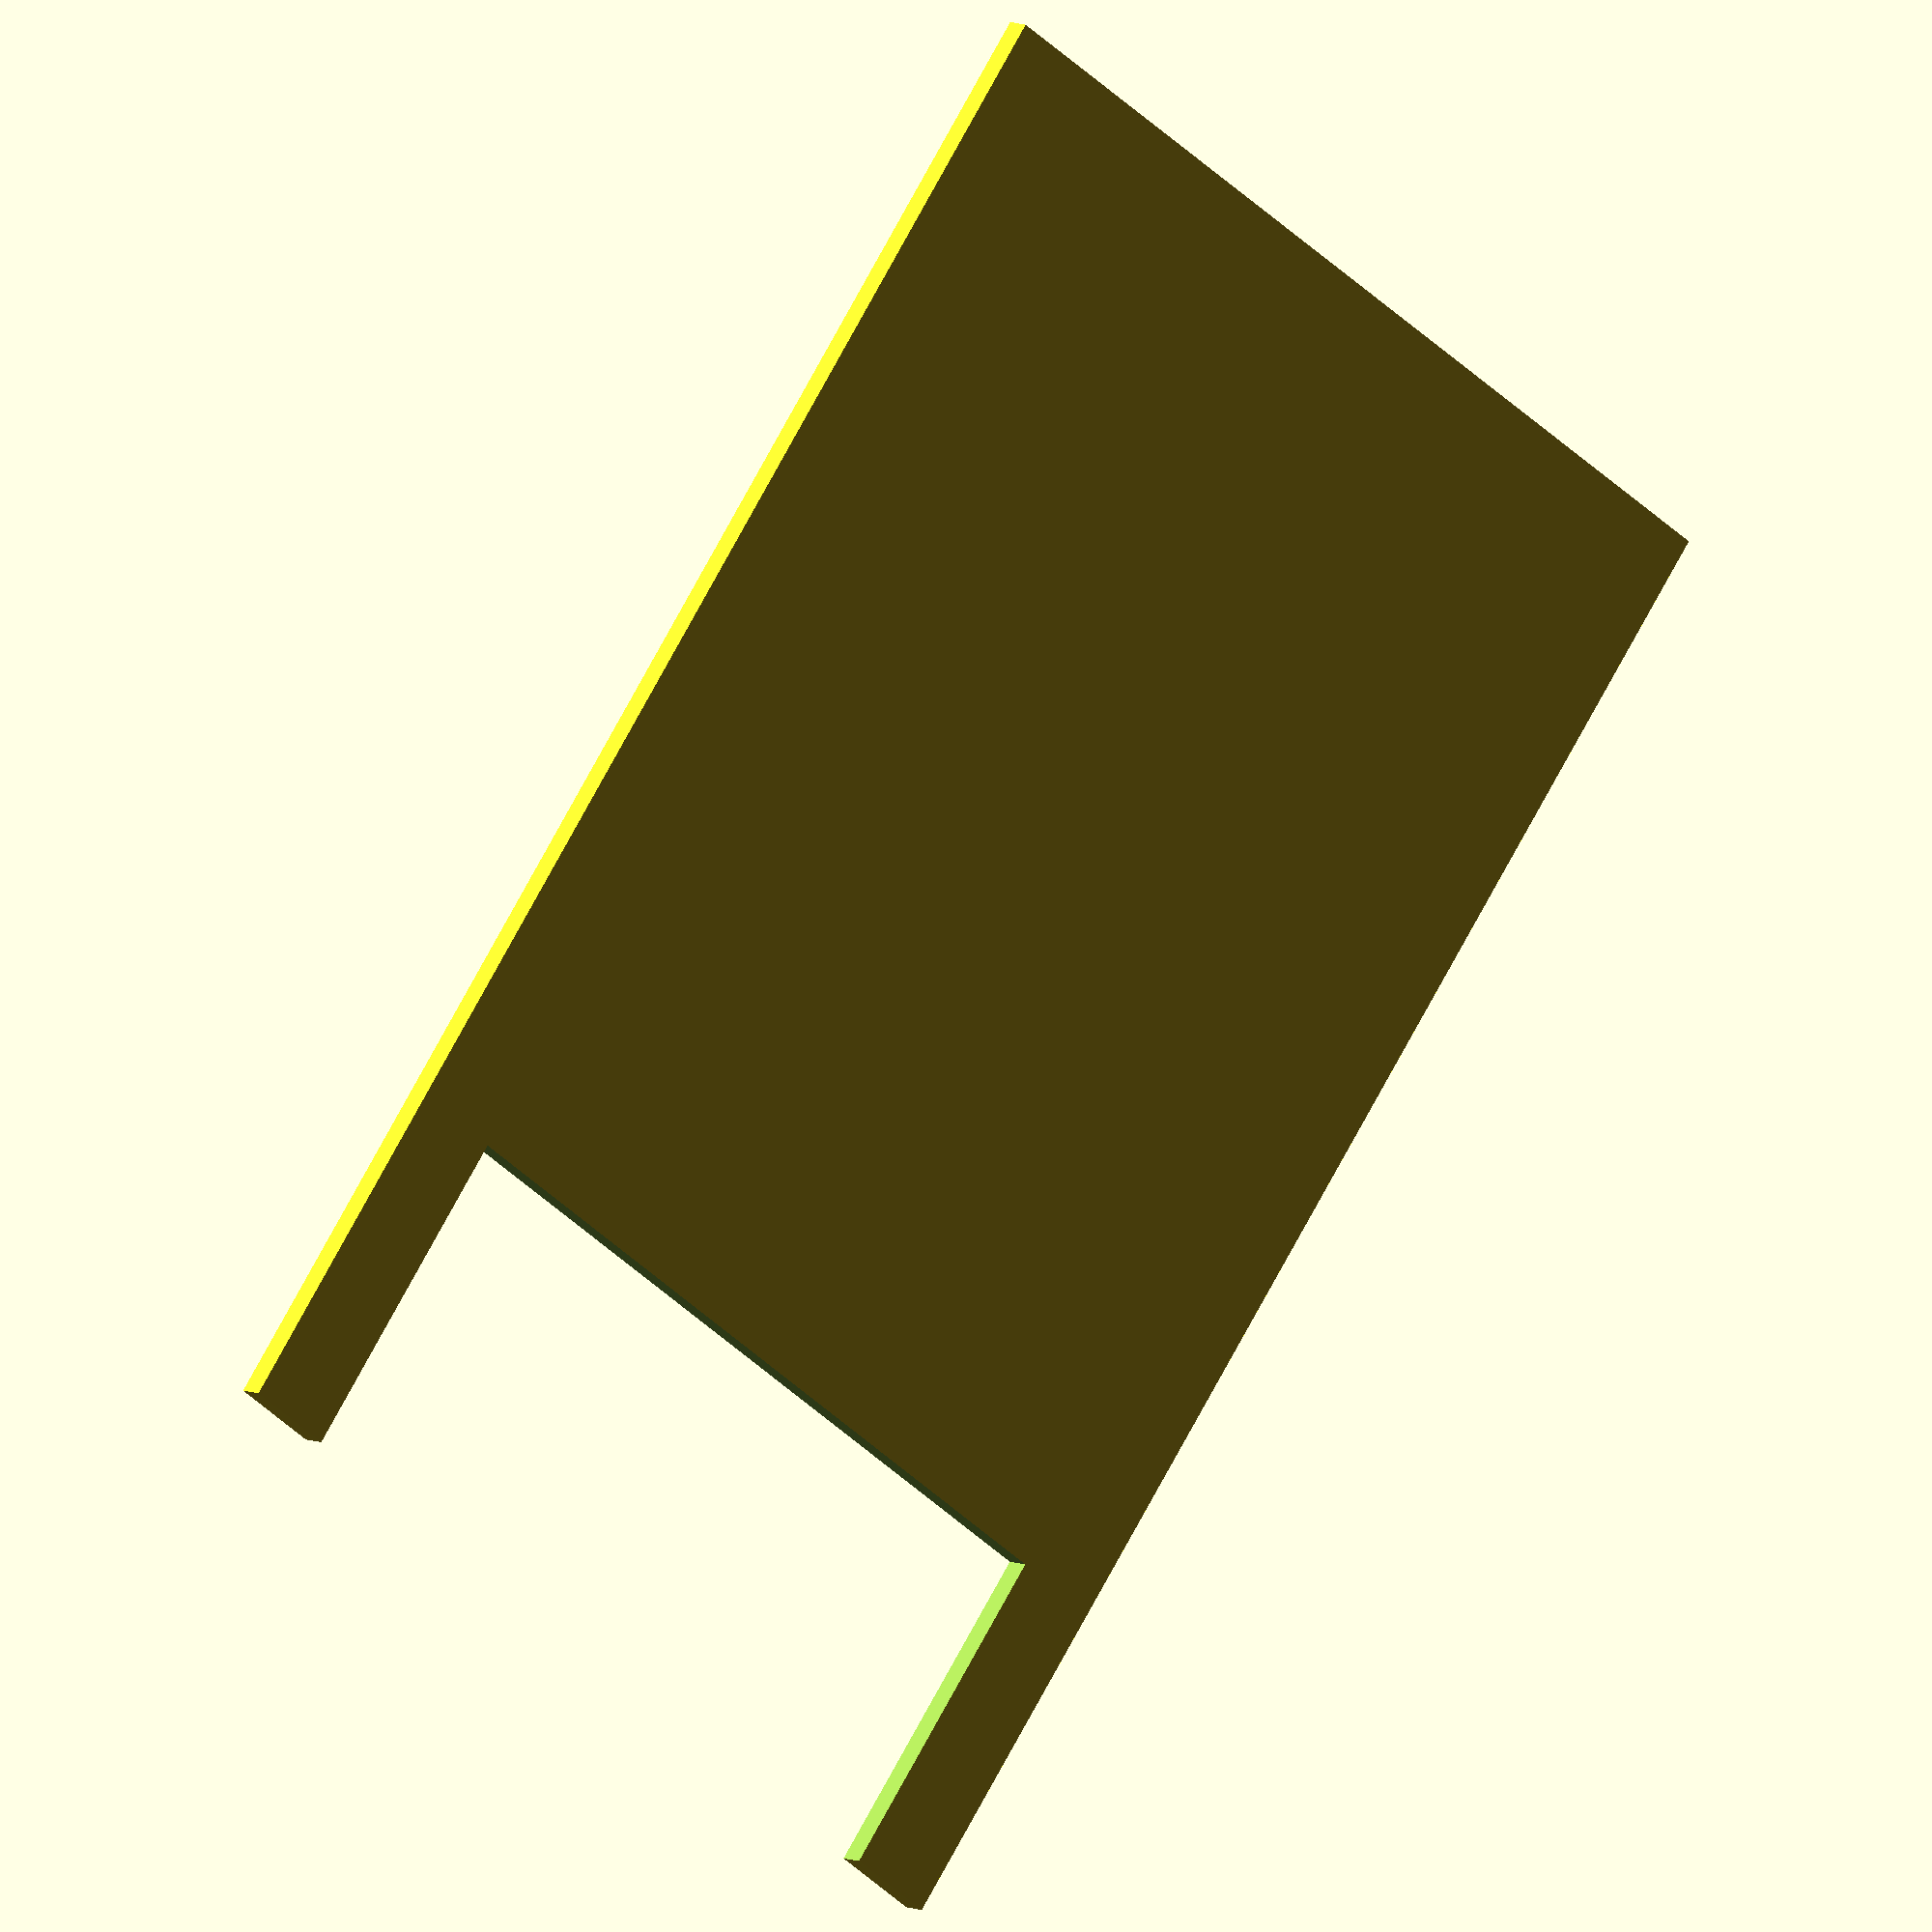
<openscad>
//
/*

Yet Another Dice Tower
**********************
Created by Stewart Stevens, August 2022

This file contains all the code required to generate the 11 components that make up the tower

Yet Another Dice Tower © 2022 by Stewart Stevens is licensed under Attribution-NonCommercial-ShareAlike 4.0 International. To view a copy of this license, visit http://creativecommons.org/licenses/by-nc-sa/4.0/

*/

clipHeightAboveWall = 4.00 ; // mm
towerHeight=120 ; // mm
towerDepth=70 ; // mm
towerWidth=70 ; // mm
trayEdgeHeight= 10 ;


wallThickness = 2.00 ; // mm
baffleThickness = 1.50 ; // mm
baffleDepth     = towerDepth/2.00 ; // = 35.00 ; //mm;
baffle1BelowTop = 5 ;
diceOpening = 26 ; // mm

// LS, RS= Left or Right Side;  (print one of each)
// TF, TB = Tower Front or Back; (print one of each)
// B = Baffle;  (Print 3 of these)
// E = 'Exit' slope; (print one )
// C = Coping/Tower top; (print one) 
// T = Tray ; (print one)
// Q = Base (print one)

printOption = "TF" ; 

baffle1poly = [ [0, 0],[baffleDepth, 0],[baffleDepth, 2*baffleThickness],
                [baffleDepth-2*baffleThickness,baffleThickness],[0, baffleThickness]] ;


baseClippoly = [ [0, 0],[towerDepth-2*wallThickness, 0],[towerDepth-2*wallThickness, wallThickness],
                 [0, wallThickness]] ;

module genShape(shapeWidth,ShapeOutline) {
        linear_extrude(shapeWidth) polygon(points=ShapeOutline ) ;
}

module brick(brickWidth, brickHeight, brickDepth) {

    cube([brickWidth, brickHeight, brickDepth ]) ;

}
module towerFront(towerWidth, towerHeight, wallThickness,diceOpening) {

difference() {
    cube([towerWidth+2*wallThickness,towerHeight, wallThickness]) ;
    translate([5+wallThickness,-.01,-.01])cube([towerWidth-2*5, diceOpening+.02, wallThickness+.02]) ;

    } 
}

module towerBack(towerWidth, towerHeight, wallThickness, towerDepth) {

    cube([towerWidth+2*wallThickness,towerHeight, wallThickness]) ;
 
}


module towerSide(towerDepth, towerHeight, wallThickness) {
            union() {
            //baffle clips
            translate([baffleThickness,towerHeight-2*baffle1BelowTop,0])
                color("green") baffleClip(clipWidth=35, rotateAngle=30) ;
            translate([baffleThickness,towerHeight-50-baffle1BelowTop-3*baffleThickness/cos(60),0])
               color("red") baffleClip(clipWidth=35, rotateAngle=30) ;
            
            translate([towerDepth-baffleThickness-cos(30)*35,65,0])
                color("grey") baffleClip(clipWidth=35, rotateAngle=-30) ;
            translate([towerDepth-3*baffleThickness-50*cos(30),50*cos(-60)-20,0])
                color("brown") baffleClip(clipWidth=50, rotateAngle=-25) ;
        }

}
module towerSideLeft(towerDepth, towerHeight, wallThickness) {
   
        union() {
            //side plate
            cube([towerDepth, towerHeight, wallThickness]) ;
            //baffle clips
            towerSide(towerDepth, towerHeight, wallThickness) ;
        }
                
}

module towerSideRight(towerDepth, towerHeight, wallThickness) {
rotate([0,180,0])
    translate([0,0,12])
        difference() {
            union() {
            //side plate
            translate([0,0,4*baffleThickness-.001]) color("purple") cube([towerDepth, towerHeight, wallThickness]) ;
            //baffle clips
            towerSide(towerDepth, towerHeight, wallThickness) ;
        }
        translate([-.0010,-.0010,-.0010]) color("white") cube([towerDepth+.002, towerHeight+.002, wallThickness+.002]) ;
}
}

module towerBase(towerDepth,towerWidth, wallThickness, type="B"){
    cornerSize=4.00 ; //mm
    if (type=="B") {
        cube([towerDepth+4*wallThickness, towerWidth+2*wallThickness, wallThickness]) ;
    }
    else {
        {
            translate([0,0,-0.5*wallThickness])
               cube([towerDepth+4*wallThickness, 3*wallThickness, wallThickness]) ;
            translate([0,0,-0.5*wallThickness])
               cube([3*wallThickness, towerWidth+2*wallThickness, wallThickness]) ;
            translate([0,towerWidth-1*wallThickness,-0.5*wallThickness])
               cube([towerDepth+4*wallThickness, 3*wallThickness, wallThickness]) ;
            translate([towerDepth+1*wallThickness,0,-0.5*wallThickness])
               cube([3*wallThickness, towerWidth+2*wallThickness, wallThickness]) ;
        }
    }
    //Add Corners
    translate([0,towerWidth-cornerSize-wallThickness,0])
        color("darkgrey") cornerClip(shapeWidth=cornerSize) ;
    translate([towerDepth-cornerSize+wallThickness,towerWidth+cornerSize,0]) rotate([0,0,-90])
        color("blue") cornerClip(shapeWidth=cornerSize) ;
    translate([cornerSize+3*wallThickness,0,0]) rotate([0,0,90])
        color("pink") cornerClip(shapeWidth=cornerSize) ;
    translate([towerDepth+4*wallThickness, cornerSize+3*wallThickness,0]) rotate([0,0,-180])
        color("yellow") cornerClip(shapeWidth=cornerSize) ;

    //Add centres 
    //right wall   
    translate([(towerDepth-10*wallThickness-baffleDepth)/2,0.0*wallThickness,0]) 
        color("lightgrey")genShape(shapeWidth=4,ShapeOutline=baseClippoly) ;
    translate([(towerDepth-10*wallThickness-baffleDepth)/2,2.1*wallThickness,0]) 
        color("orange")genShape(shapeWidth=4,ShapeOutline=baseClippoly) ;
    // left wall
    translate([(towerDepth-10*wallThickness-baffleDepth)/2,towerWidth+1.0*wallThickness,0]) 
        color("palegreen")genShape(shapeWidth=4,ShapeOutline=baseClippoly) ;
    translate([(towerDepth-10*wallThickness-baffleDepth)/2,towerWidth-1.1*wallThickness,0]) 
        color("red")genShape(shapeWidth=cornerSize,ShapeOutline=baseClippoly) ;        
    //backwall
    translate([towerDepth-3.1*wallThickness+10, (towerDepth-13.5*wallThickness-baffleDepth)/2,0]) 
       rotate([0,0,90]) 
       color("cyan")genShape(shapeWidth=cornerSize,ShapeOutline=baseClippoly) ;
    translate([towerWidth-1*wallThickness+10,(towerDepth-12*wallThickness-baffleDepth)/2,0]) 
        rotate([0,0,90]) 
        color("blue")genShape(shapeWidth=cornerSize,ShapeOutline=baseClippoly) ;
    if (type=="C") {  // remove front opening
        translate([3.1*wallThickness, (towerDepth-13.5*wallThickness-baffleDepth)/2,0]) 
       rotate([0,0,90]) 
       color("cyan")genShape(shapeWidth=cornerSize,ShapeOutline=baseClippoly) ;
        translate([1*wallThickness,(towerDepth-12*wallThickness-baffleDepth)/2,0]) 
        rotate([0,0,90]) 
        color("blue")genShape(shapeWidth=cornerSize,ShapeOutline=baseClippoly) ;
            
    }                
}

module cornerClip(shapeWidth) {

   //cornerClipPoints
    x0=0 ; x1=wallThickness-0.05; x2=2*wallThickness-0.05 ; x3= 3*wallThickness; x4=x3+clipHeightAboveWall ;
    y0=0 ; y1=x2 ; y2=x4-x2;y3=x4-x1; y4=x4 ;
    cornerClipPoints = [[x0,y0],[x1,y0],[x2,y0],[x3,y0],[x2,y2],[x4,y2],[x4,y1],[x3,y1],[x0,y4],[x4,y4],[x4,y3],[x1,y3]] ;
    //                     0       1       2       3       4       5       6       7       8       9       10      11

    shape1 = [[x2,y0],[x2,y2],[x4,y2],[x4,y1],[x3,y1],[x3,y0]];
    shape2 = [[x0,y0],[x0,y4],[x4,y4],[x4,y3],[x1,y3],[x1,y0]] ;
    shape3 = [[x0,y0],[x0,y4],[x4,y4],[x4,y1],[x3,y1],[x3,y0]] ;

    union() {
        genShape(shapeWidth=shapeWidth,ShapeOutline=shape1) ;
        genShape(shapeWidth=shapeWidth,ShapeOutline=shape2) ;
        genShape(shapeWidth=shapeWidth-clipHeightAboveWall,ShapeOutline=shape3) ;
    }
}


module baffleClip(clipWidth, rotateAngle) {
    // Added to the sidd walls to 'hold the baffles'
    rotate([0,0,-rotateAngle])   
    union() {translate([0,0,0])cube([clipWidth,3*baffleThickness,wallThickness]) ;
    translate([0,0,0])color("red")cube([baffleThickness,baffleThickness,wallThickness+clipHeightAboveWall]) ;
    translate([0,0,0])cube([clipWidth,baffleThickness,wallThickness+clipHeightAboveWall ]) ;
    translate([0,2*baffleThickness,0])cube([clipWidth,baffleThickness,wallThickness+clipHeightAboveWall ]) ;
    }
}

module towerTray(towerHeight, towerWidth, towerDepth) {
    xgap = 5;
    //floor
    color("pink")cube([towerHeight, towerWidth+2*wallThickness, wallThickness]) ;
    //left side
    translate([0,0,0]) color("darkgrey")cube([towerHeight, baffleThickness, wallThickness+trayEdgeHeight]) ;
    translate([-15,-wallThickness+.001,0]) color("lightgrey")cube([25, wallThickness, wallThickness+trayEdgeHeight]) ;
    //right side
    translate([0,towerWidth+1*wallThickness-.001,0]) color("darkgreen")cube([towerHeight, wallThickness, wallThickness+trayEdgeHeight]) ;
    translate([-15,towerWidth+2*wallThickness-.001,0]) color("lightgreen")cube([25, wallThickness, wallThickness+trayEdgeHeight]) ;
    
    //end wall
    translate([towerHeight-baffleThickness,0,0]) cube([baffleThickness, towerWidth+2*baffleThickness, wallThickness+trayEdgeHeight]) ;
    // Decoration - end wall
    translate([towerHeight-baffleThickness,trayEdgeHeight/2,trayEdgeHeight+wallThickness]) 
        rotate([0,90,0])cylinder(r=trayEdgeHeight/2, h =baffleThickness) ;
    translate([towerHeight-baffleThickness,towerWidth+2*baffleThickness-trayEdgeHeight/2,trayEdgeHeight+wallThickness]) 
        rotate([0,90,0])cylinder(r=trayEdgeHeight/2, h =baffleThickness) ;
    translate([towerHeight-baffleThickness,(towerWidth+2*baffleThickness)/2,trayEdgeHeight+wallThickness]) 
        rotate([0,90,0])cylinder(r=trayEdgeHeight/2, h =baffleThickness) ;
    translate([towerHeight-baffleThickness,(towerWidth/4+2*baffleThickness),trayEdgeHeight+wallThickness]) 
        rotate([0,90,0])cylinder(r=trayEdgeHeight/2, h =baffleThickness) ;
    translate([towerHeight-baffleThickness,(3*towerWidth/4-0*baffleThickness),trayEdgeHeight+wallThickness]) 
        rotate([0,90,0])cylinder(r=trayEdgeHeight/2, h =baffleThickness) ;
    // decoration right side     
    translate([towerHeight-trayEdgeHeight/2,0, trayEdgeHeight+wallThickness]) 
        rotate([0,90,90])cylinder(r=trayEdgeHeight/2, h =baffleThickness) ;     
    translate([trayEdgeHeight/2,0, trayEdgeHeight+wallThickness]) 
        rotate([0,90,90])cylinder(r=trayEdgeHeight/2, h =baffleThickness) ;    
    translate([2*(trayEdgeHeight/2 + 2*xgap),0, trayEdgeHeight+wallThickness]) 
        rotate([0,90,90])cylinder(r=trayEdgeHeight/2, h =baffleThickness) ;
    translate([3*(trayEdgeHeight/2 + 2*xgap),0, trayEdgeHeight+wallThickness]) 
        rotate([0,90,90])cylinder(r=trayEdgeHeight/2, h =baffleThickness) ;
    translate([4*(trayEdgeHeight/2 + 2*xgap),0, trayEdgeHeight+wallThickness]) 
        rotate([0,90,90])cylinder(r=trayEdgeHeight/2, h =baffleThickness) ;
    translate([5*(trayEdgeHeight/2 + 2*xgap),0, trayEdgeHeight+wallThickness]) 
        rotate([0,90,90])cylinder(r=trayEdgeHeight/2, h =baffleThickness) ;
    translate([6*(trayEdgeHeight/2 + 2*xgap),0, trayEdgeHeight+wallThickness]) 
        rotate([0,90,90])cylinder(r=trayEdgeHeight/2, h =baffleThickness) ;
    // decoration left side     
    translate([towerHeight-trayEdgeHeight/2,towerWidth+1*wallThickness, trayEdgeHeight+wallThickness]) 
        rotate([0,90,90])cylinder(r=trayEdgeHeight/2, h =baffleThickness) ;     
    translate([trayEdgeHeight/2,towerWidth+1*wallThickness, trayEdgeHeight+wallThickness]) 
        rotate([0,90,90])cylinder(r=trayEdgeHeight/2, h =baffleThickness) ;    
    translate([2*(trayEdgeHeight/2 + 2*xgap),towerWidth+1*wallThickness, trayEdgeHeight+wallThickness]) 
        rotate([0,90,90])cylinder(r=trayEdgeHeight/2, h =baffleThickness) ;
    translate([3*(trayEdgeHeight/2 + 2*xgap),towerWidth+1*wallThickness, trayEdgeHeight+wallThickness]) 
        rotate([0,90,90])cylinder(r=trayEdgeHeight/2, h =baffleThickness) ;
    translate([4*(trayEdgeHeight/2 + 2*xgap),towerWidth+1*wallThickness, trayEdgeHeight+wallThickness]) 
        rotate([0,90,90])cylinder(r=trayEdgeHeight/2, h =baffleThickness) ;
    translate([5*(trayEdgeHeight/2 + 2*xgap),towerWidth+1*wallThickness, trayEdgeHeight+wallThickness]) 
        rotate([0,90,90])cylinder(r=trayEdgeHeight/2, h =baffleThickness) ;
    translate([6*(trayEdgeHeight/2 + 2*xgap),towerWidth+1*wallThickness, trayEdgeHeight+wallThickness]) 
        rotate([0,90,90])cylinder(r=trayEdgeHeight/2, h =baffleThickness) ;

}


module baffle(baffleWidth,baffleOutline,ShapePoints) {
   
    cube([towerWidth-2*wallThickness, baffleDepth, baffleThickness]) ;
    translate([0,0,0]) cube([towerWidth-2*wallThickness, 2*baffleThickness, 2*baffleThickness]) ;
}

module exitRamp(shapeLength=53, shapeWidth,baffleThickness) {
    cube([shapeLength, shapeWidth, baffleThickness]) ; //Original value of 60 was too long to fit
 
}

if (printOption=="LS") {
        towerSideLeft(towerDepth,towerHeight, wallThickness) ;

        //towerSideRight(towerDepth,towerHeight, wallThickness) ;
}
else if (printOption=="RS") {
        
        towerSideRight(towerDepth,towerHeight, wallThickness) ;
}
else if (printOption == "TF") {
    towerFront(towerWidth, towerHeight, wallThickness,diceOpening) ;   
}
else if (printOption == "TB") {
    towerBack(towerWidth, towerHeight, wallThickness, towerDepth) ;
}
else if (printOption == "B") {
     color("grey") baffle(baffleWidth=towerWidth-2*wallThickness,baffleOutline=baffle1poly) ;
}
else if (printOption == "E") {
    color("brown") exitRamp(shapeWidth=towerWidth-2*wallThickness, baffleThickness=baffleThickness) ;
 }
 else if (printOption == "C") {
    
    towerBase(towerDepth,towerWidth, wallThickness, "B") ; // B=Base for tower;  
    
}
else if (printOption=="Q") {
    towerBase(towerDepth,towerWidth, wallThickness, "C") ;
    
}
else if (printOption == "T") {
    towerTray(towerHeight, towerWidth, towerDepth)  ;
}
else echo(str("printOption value '", printOption,"' is not valid.  Change it to be one of S=Sides, F=Front and Back, B=Baffles, C=Clips, T=Tray, Q=Base")) ;


</openscad>
<views>
elev=353.0 azim=35.5 roll=325.0 proj=o view=wireframe
</views>
